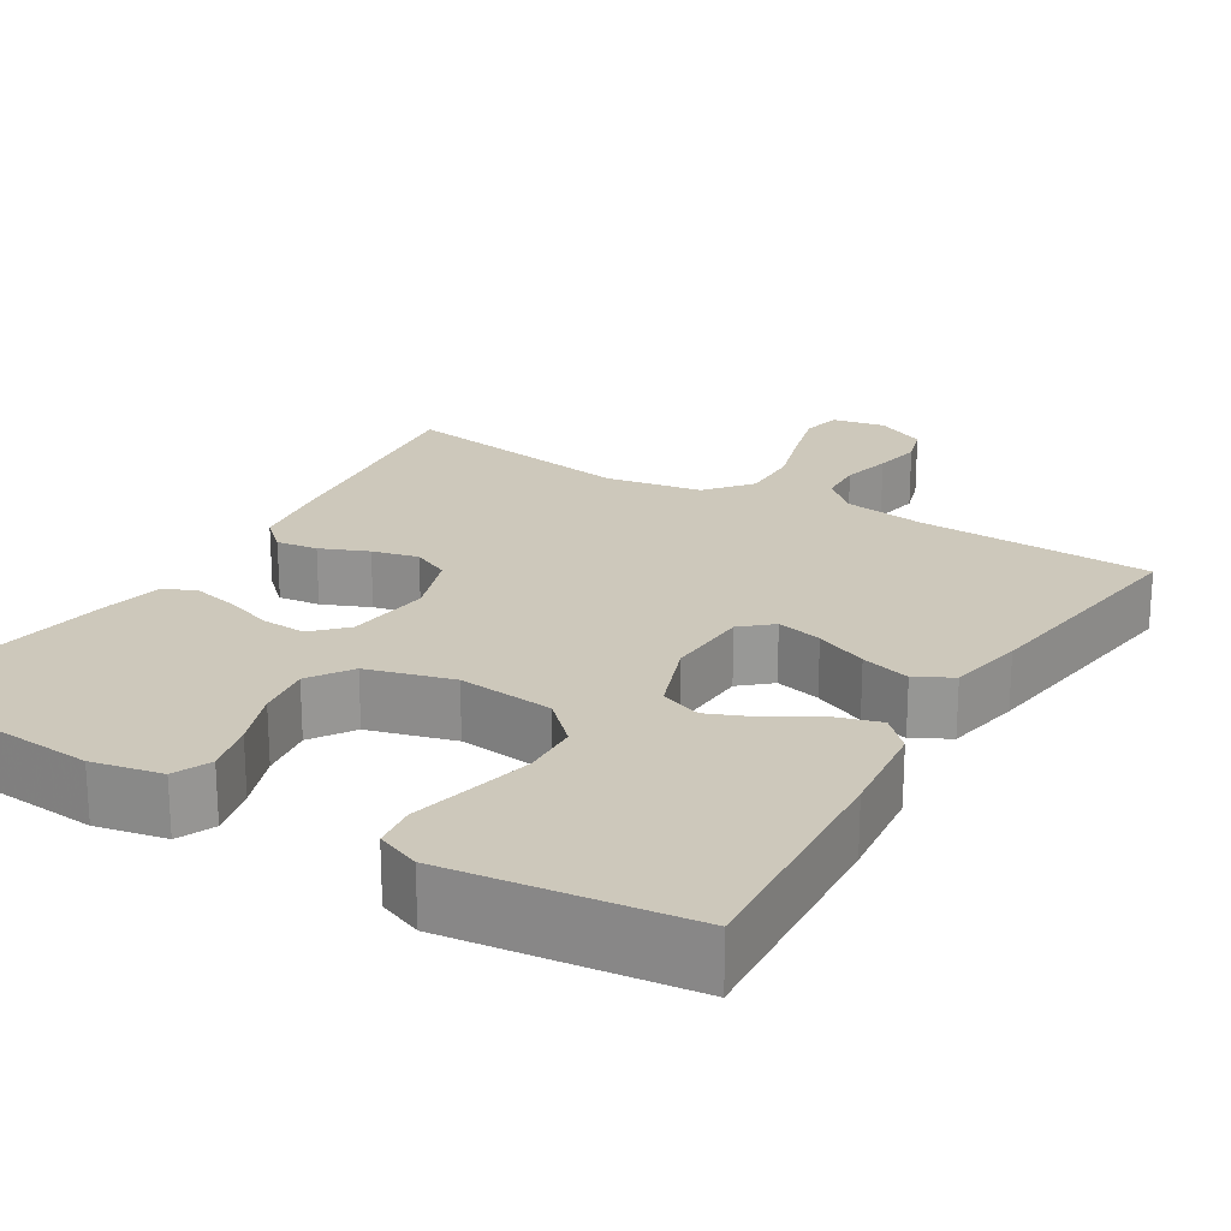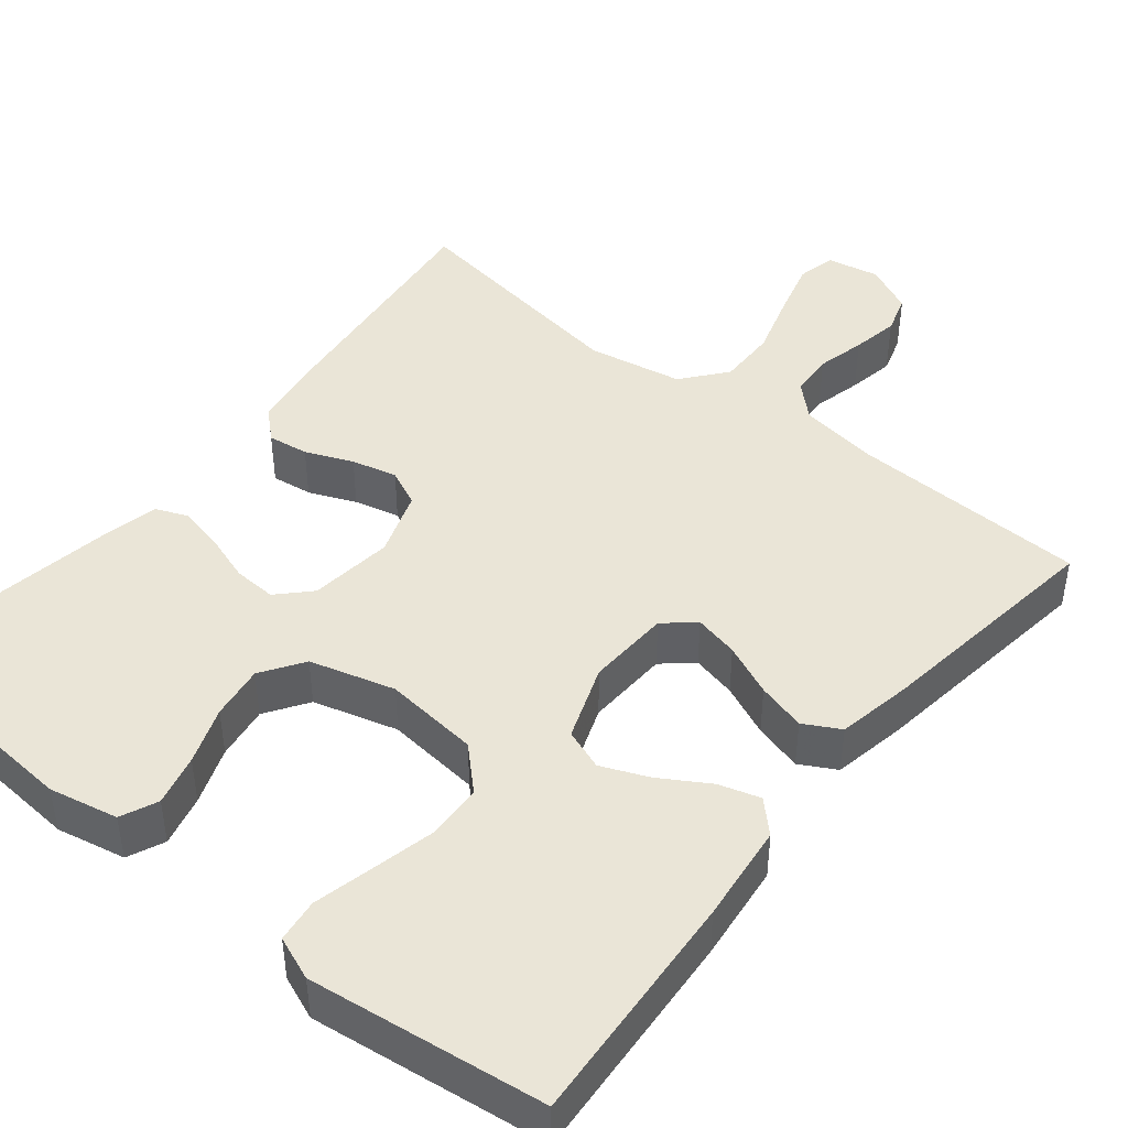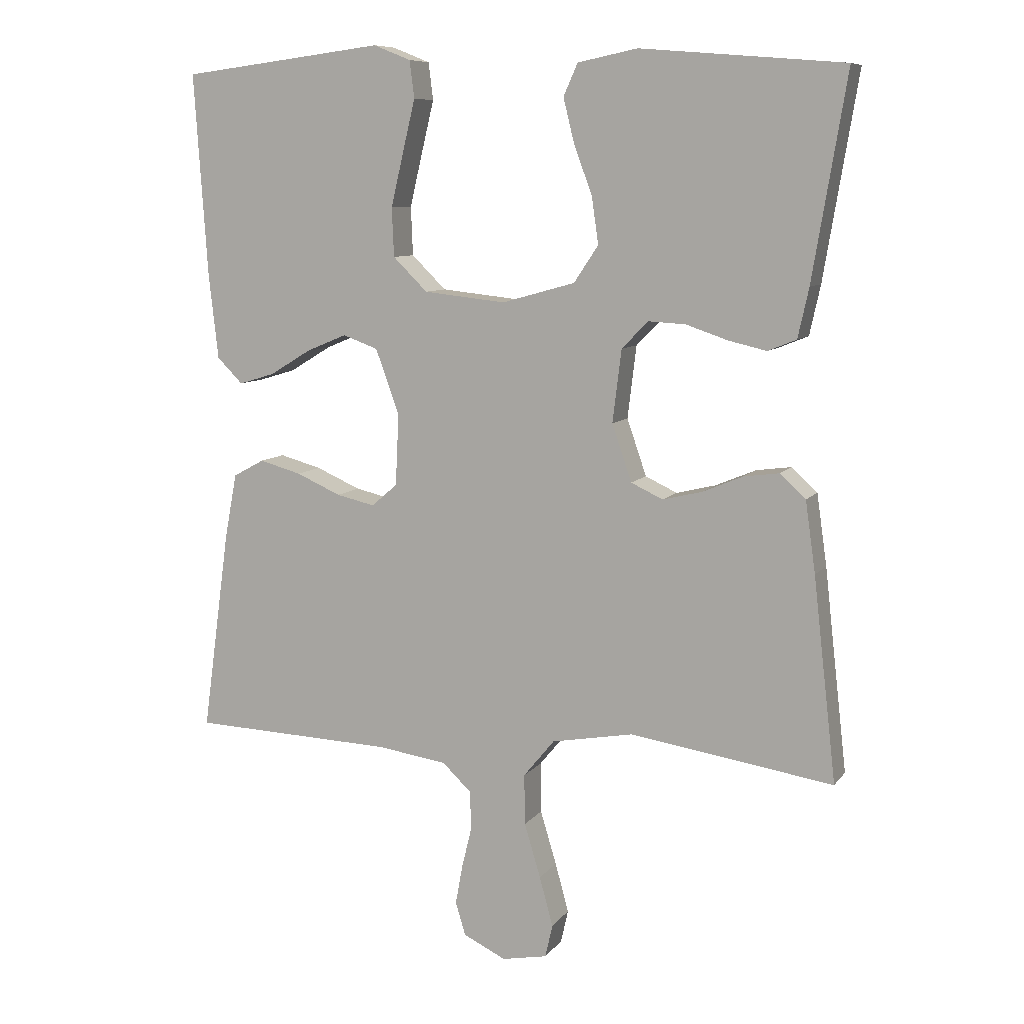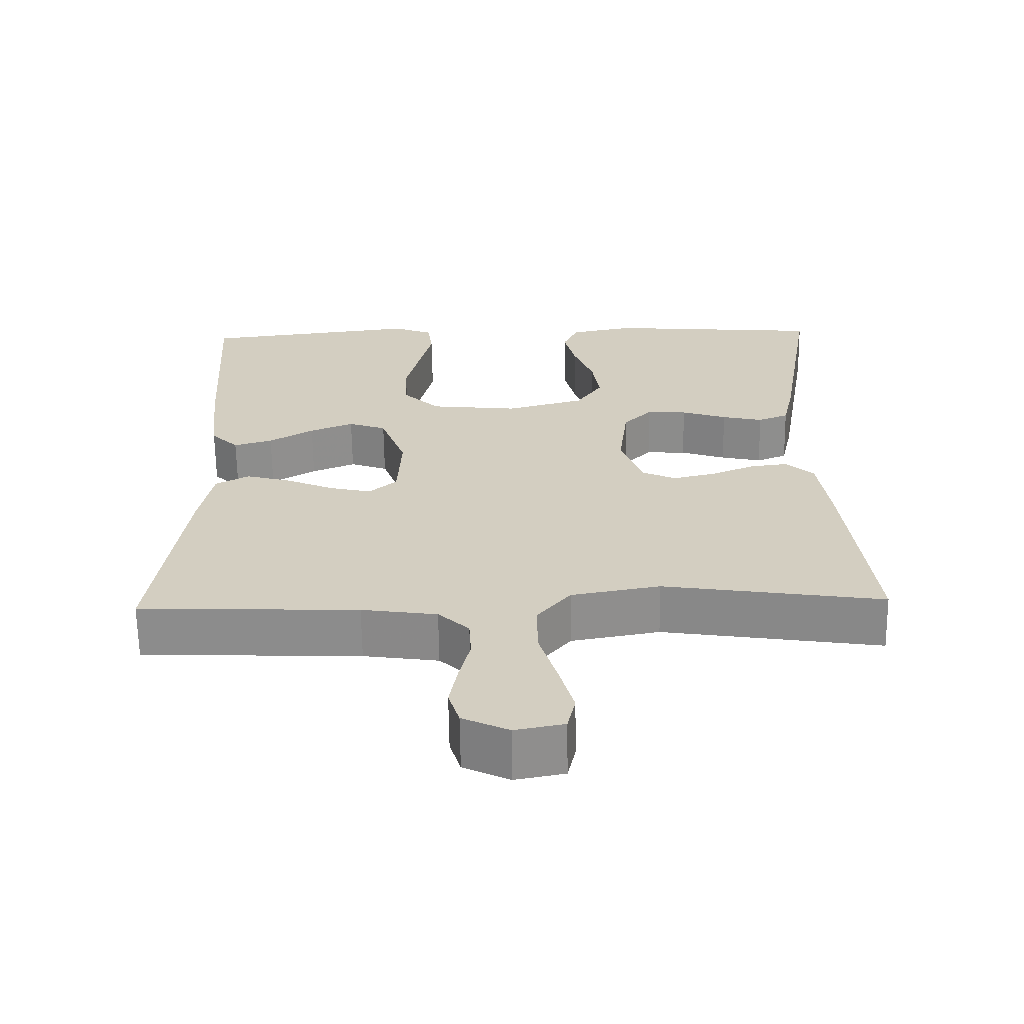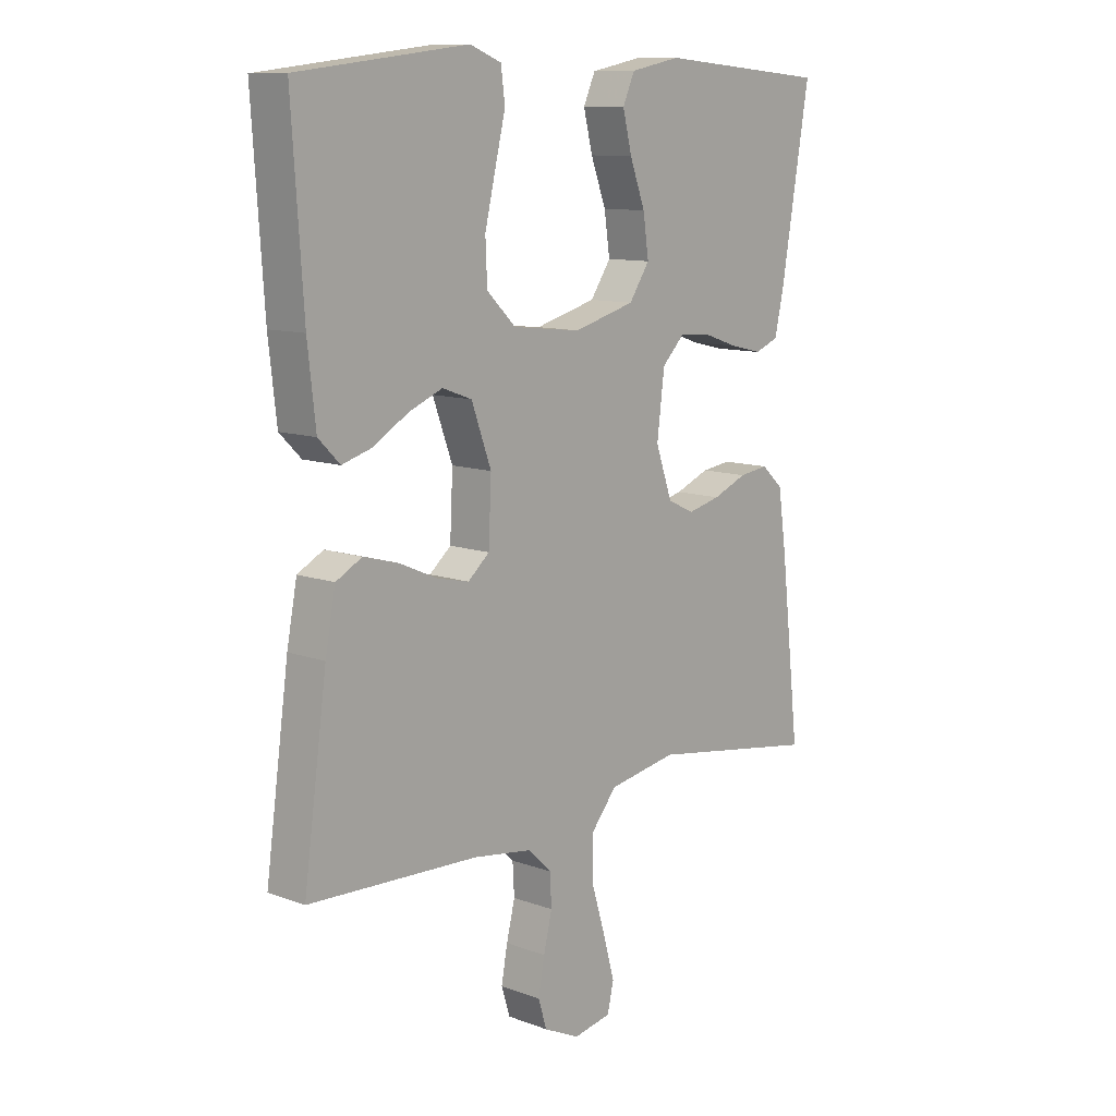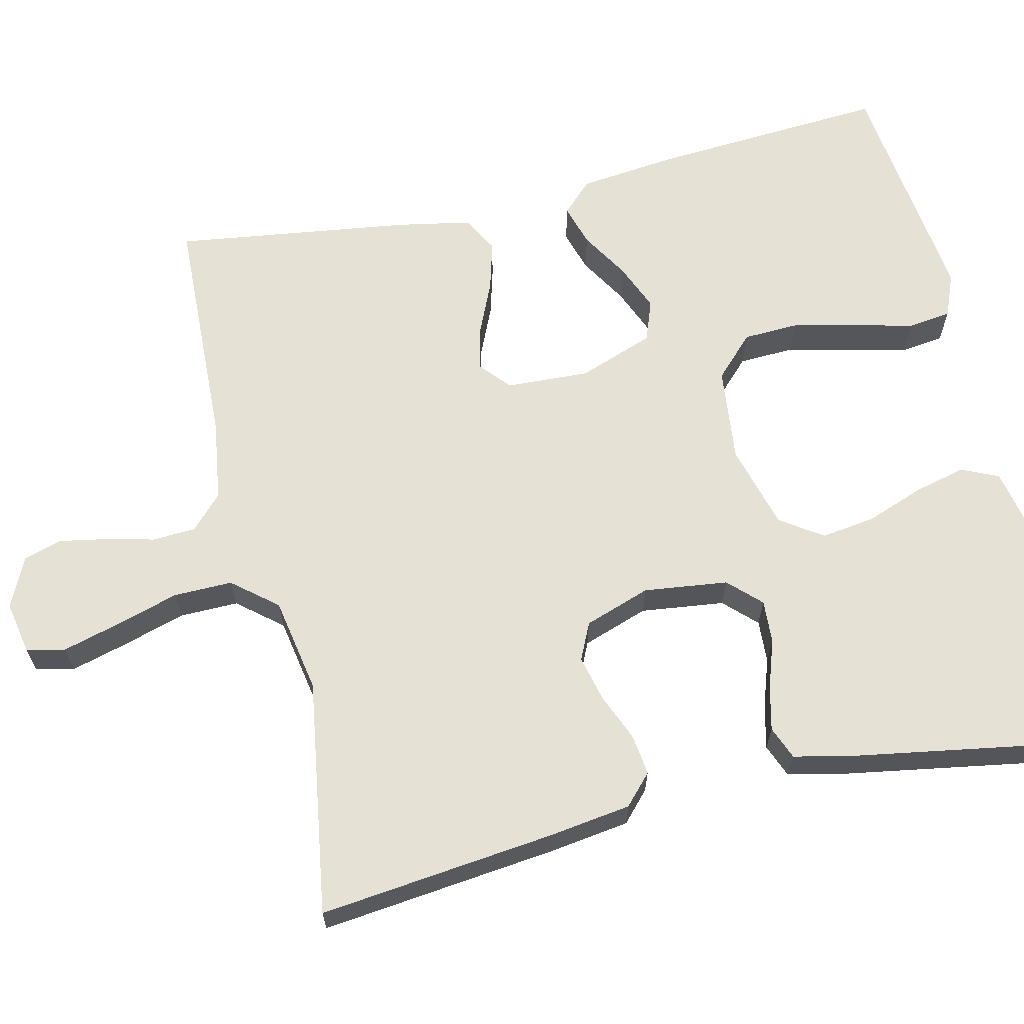
<metadata>
{"format":"obj","ext":"obj","renderer":"f3d","projection":"perspective","resolution":1024,"background":"white","views":[{"elev":21.9,"azim":31.2,"up":"+Y"},{"elev":44.4,"azim":38.8,"up":"+Y"},{"elev":8.8,"azim":-159.1,"up":"+Z"},{"elev":-64.5,"azim":-179.2,"up":"+Z"},{"elev":10.9,"azim":132.2,"up":"+Z"},{"elev":64.9,"azim":-103.0,"up":"+Y"}]}
</metadata>
<code>
v -0.5 0.07 0.5
v -0.2 0.07 0.525
v -0.112 0.07 0.507
v -0.091 0.07 0.46
v -0.107 0.07 0.395
v -0.134 0.07 0.322
v -0.144 0.07 0.253
v -0.108 0.07 0.199
v 0 0.07 0.169
v 0.121 0.07 0.182
v 0.172 0.07 0.232
v 0.175 0.07 0.304
v 0.156 0.07 0.385
v 0.138 0.07 0.46
v 0.145 0.07 0.515
v 0.2 0.07 0.537
v 0.5 0.07 0.5
v 0.48 0.07 0.2
v 0.466 0.07 0.075
v 0.428 0.07 0.037
v 0.375 0.07 0.053
v 0.314 0.07 0.09
v 0.254 0.07 0.115
v 0.202 0.07 0.096
v 0.167 0.07 0
v 0.172 0.07 -0.106
v 0.21 0.07 -0.139
v 0.267 0.07 -0.126
v 0.333 0.07 -0.097
v 0.395 0.07 -0.08
v 0.441 0.07 -0.105
v 0.459 0.07 -0.2
v 0.5 0.07 -0.5
v 0.2 0.07 -0.511
v 0.097 0.07 -0.526
v 0.055 0.07 -0.566
v 0.052 0.07 -0.621
v 0.067 0.07 -0.683
v 0.078 0.07 -0.743
v 0.063 0.07 -0.792
v 0 0.07 -0.822
v -0.067 0.07 -0.809
v -0.078 0.07 -0.76
v -0.058 0.07 -0.687
v -0.034 0.07 -0.607
v -0.033 0.07 -0.532
v -0.079 0.07 -0.476
v -0.2 0.07 -0.454
v -0.5 0.07 -0.5
v -0.466 0.07 -0.2
v -0.451 0.07 -0.095
v -0.413 0.07 -0.06
v -0.361 0.07 -0.067
v -0.301 0.07 -0.092
v -0.243 0.07 -0.106
v -0.196 0.07 -0.084
v -0.167 0.07 0
v -0.18 0.07 0.107
v -0.219 0.07 0.147
v -0.274 0.07 0.144
v -0.336 0.07 0.123
v -0.392 0.07 0.11
v -0.434 0.07 0.127
v -0.45 0.07 0.2
v -0.5 0 0.5
v -0.2 0 0.525
v -0.112 0 0.507
v -0.091 0 0.46
v -0.107 0 0.395
v -0.134 0 0.322
v -0.144 0 0.253
v -0.108 0 0.199
v 0 0 0.169
v 0.121 0 0.182
v 0.172 0 0.232
v 0.175 0 0.304
v 0.156 0 0.385
v 0.138 0 0.46
v 0.145 0 0.515
v 0.2 0 0.537
v 0.5 0 0.5
v 0.48 0 0.2
v 0.466 0 0.075
v 0.428 0 0.037
v 0.375 0 0.053
v 0.314 0 0.09
v 0.254 0 0.115
v 0.202 0 0.096
v 0.167 0 0
v 0.172 0 -0.106
v 0.21 0 -0.139
v 0.267 0 -0.126
v 0.333 0 -0.097
v 0.395 0 -0.08
v 0.441 0 -0.105
v 0.459 0 -0.2
v 0.5 0 -0.5
v 0.2 0 -0.511
v 0.097 0 -0.526
v 0.055 0 -0.566
v 0.052 0 -0.621
v 0.067 0 -0.683
v 0.078 0 -0.743
v 0.063 0 -0.792
v 0 0 -0.822
v -0.067 0 -0.809
v -0.078 0 -0.76
v -0.058 0 -0.687
v -0.034 0 -0.607
v -0.033 0 -0.532
v -0.079 0 -0.476
v -0.2 0 -0.454
v -0.5 0 -0.5
v -0.466 0 -0.2
v -0.451 0 -0.095
v -0.413 0 -0.06
v -0.361 0 -0.067
v -0.301 0 -0.092
v -0.243 0 -0.106
v -0.196 0 -0.084
v -0.167 0 0
v -0.18 0 0.107
v -0.219 0 0.147
v -0.274 0 0.144
v -0.336 0 0.123
v -0.392 0 0.11
v -0.434 0 0.127
v -0.45 0 0.2
f 4 5 6
f 3 4 6
f 2 3 6
f 1 2 6
f 64 1 6
f 63 64 6
f 62 63 6
f 61 62 6
f 60 61 6
f 59 60 6 7
f 58 59 7 8
f 57 58 8 9
f 56 57 9 10
f 52 53 54
f 51 52 54
f 50 51 54
f 49 50 54
f 48 49 54
f 47 48 54 55
f 46 47 55 56
f 43 44 45
f 42 43 45
f 41 42 45
f 40 41 45
f 39 40 45
f 38 39 45
f 37 38 45
f 36 37 45 46
f 46 56 10
f 36 46 10
f 35 36 10
f 32 33 34
f 31 32 34
f 30 31 34
f 29 30 34
f 28 29 34
f 27 28 34 35
f 20 21 22
f 19 20 22
f 18 19 22
f 17 18 22
f 16 17 22
f 15 16 22
f 14 15 22
f 13 14 22
f 12 13 22 23
f 11 12 23 24
f 26 27 35
f 25 26 35 10
f 10 11 24 25
f 70 69 68
f 70 68 67
f 70 67 66
f 70 66 65
f 70 65 128
f 70 128 127
f 70 127 126
f 70 126 125
f 70 125 124
f 71 70 124 123
f 72 71 123 122
f 73 72 122 121
f 74 73 121 120
f 118 117 116
f 118 116 115
f 118 115 114
f 118 114 113
f 118 113 112
f 119 118 112 111
f 120 119 111 110
f 109 108 107
f 109 107 106
f 109 106 105
f 109 105 104
f 109 104 103
f 109 103 102
f 109 102 101
f 110 109 101 100
f 74 120 110
f 74 110 100
f 74 100 99
f 98 97 96
f 98 96 95
f 98 95 94
f 98 94 93
f 98 93 92
f 99 98 92 91
f 86 85 84
f 86 84 83
f 86 83 82
f 86 82 81
f 86 81 80
f 86 80 79
f 86 79 78
f 86 78 77
f 87 86 77 76
f 88 87 76 75
f 99 91 90
f 74 99 90 89
f 89 88 75 74
f 1 65 66 2
f 2 66 67 3
f 3 67 68 4
f 4 68 69 5
f 5 69 70 6
f 6 70 71 7
f 7 71 72 8
f 8 72 73 9
f 9 73 74 10
f 10 74 75 11
f 11 75 76 12
f 12 76 77 13
f 13 77 78 14
f 14 78 79 15
f 15 79 80 16
f 16 80 81 17
f 17 81 82 18
f 18 82 83 19
f 19 83 84 20
f 20 84 85 21
f 21 85 86 22
f 22 86 87 23
f 23 87 88 24
f 24 88 89 25
f 25 89 90 26
f 26 90 91 27
f 27 91 92 28
f 28 92 93 29
f 29 93 94 30
f 30 94 95 31
f 31 95 96 32
f 32 96 97 33
f 33 97 98 34
f 34 98 99 35
f 35 99 100 36
f 36 100 101 37
f 37 101 102 38
f 38 102 103 39
f 39 103 104 40
f 40 104 105 41
f 41 105 106 42
f 42 106 107 43
f 43 107 108 44
f 44 108 109 45
f 45 109 110 46
f 46 110 111 47
f 47 111 112 48
f 48 112 113 49
f 49 113 114 50
f 50 114 115 51
f 51 115 116 52
f 52 116 117 53
f 53 117 118 54
f 54 118 119 55
f 55 119 120 56
f 56 120 121 57
f 57 121 122 58
f 58 122 123 59
f 59 123 124 60
f 60 124 125 61
f 61 125 126 62
f 62 126 127 63
f 63 127 128 64
f 64 128 65 1

</code>
